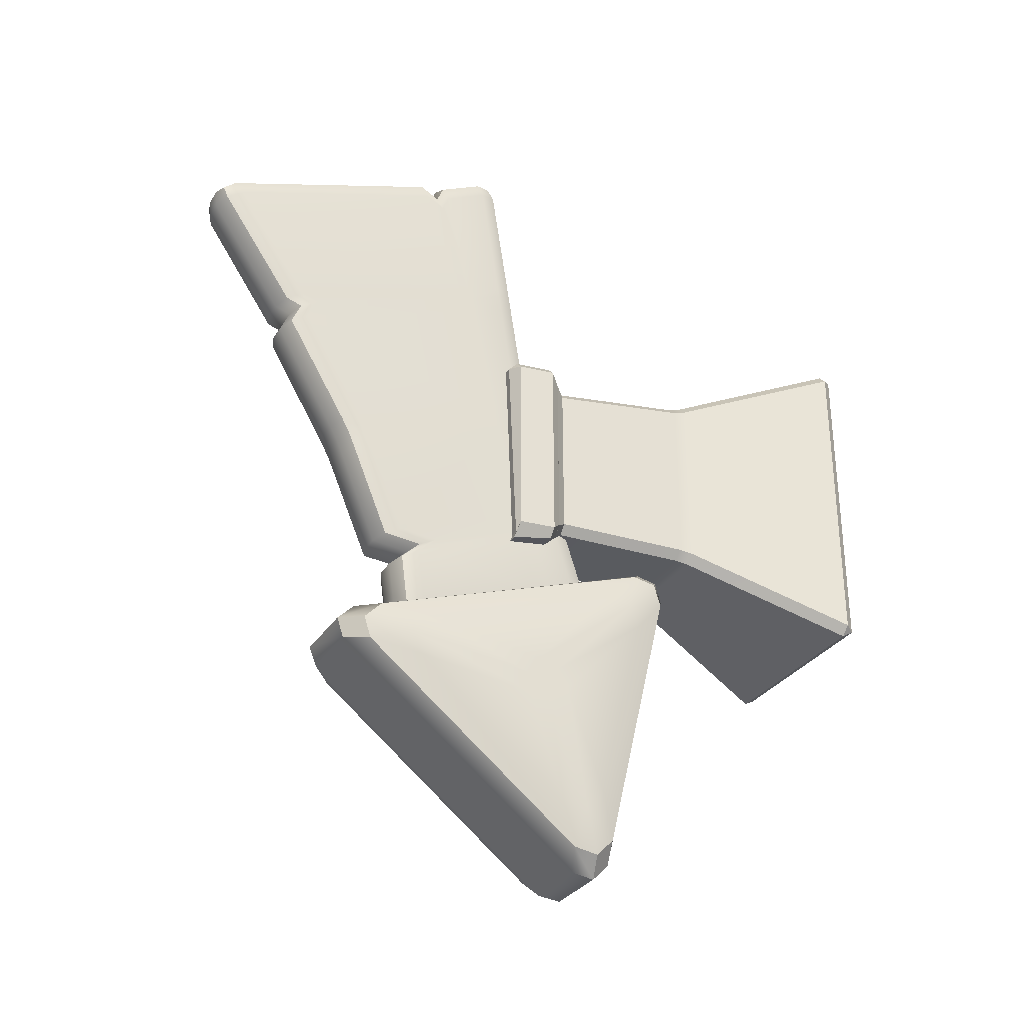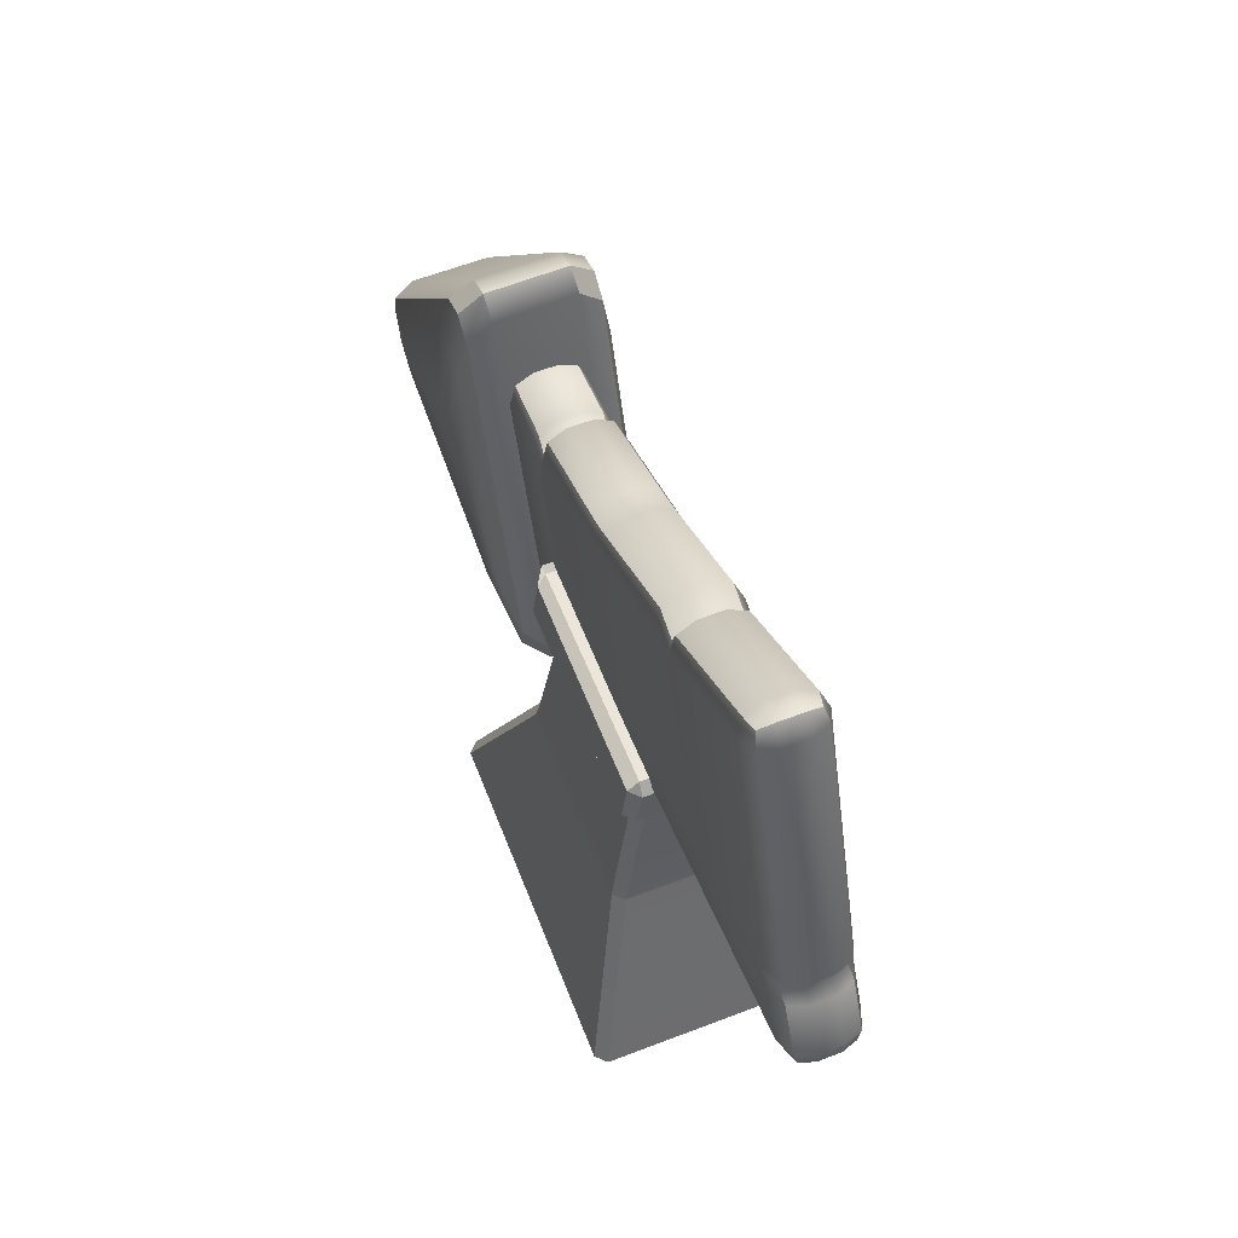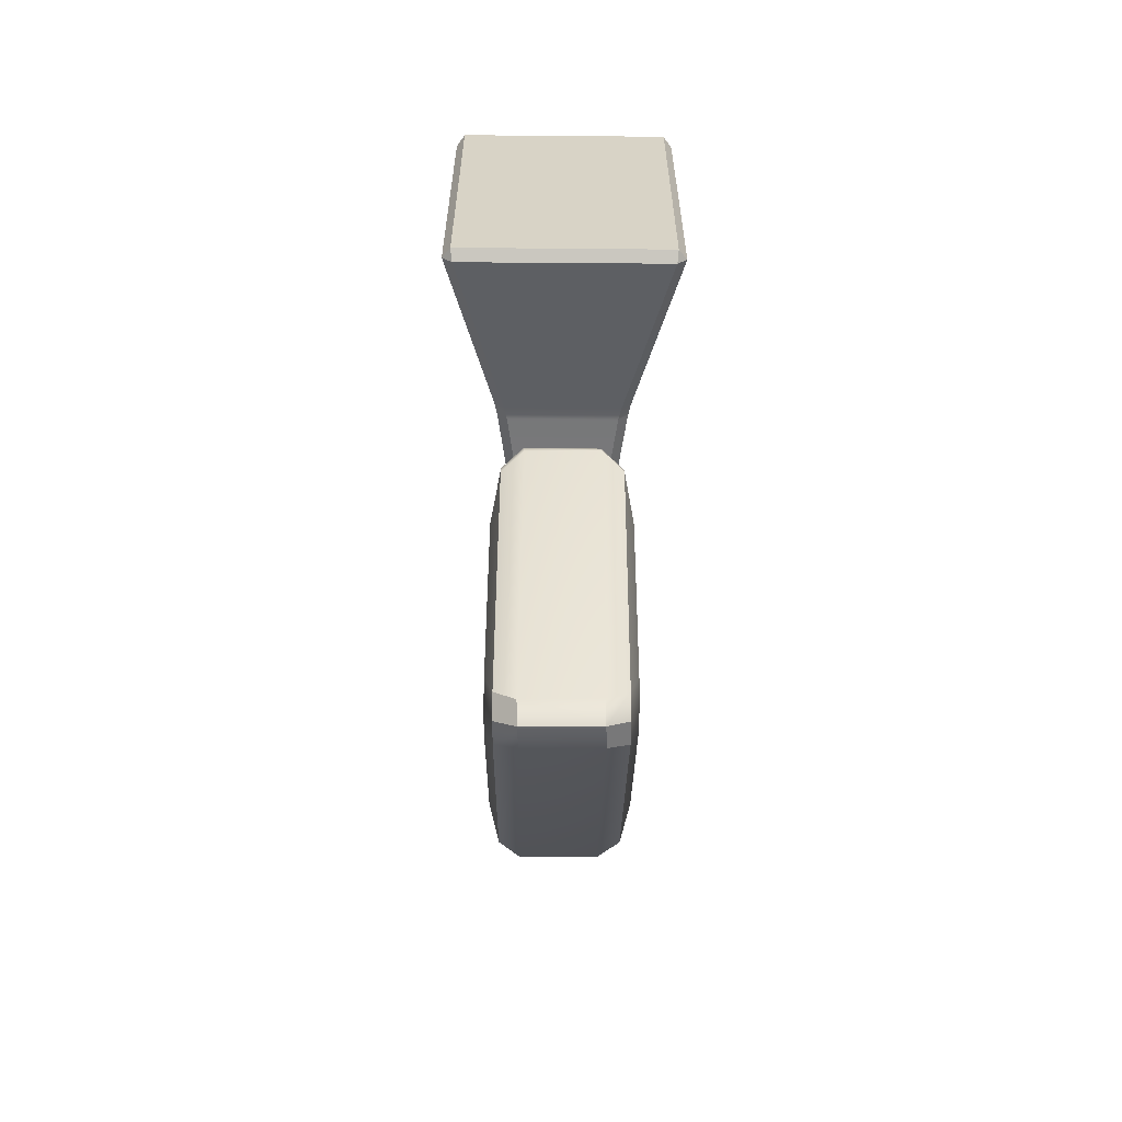
<metadata>
{"format":"obj","ext":"obj","renderer":"f3d","projection":"perspective","resolution":1024,"background":"white","views":[{"elev":-30.3,"azim":-116.9,"up":"+Z"},{"elev":60.4,"azim":-21.4,"up":"+Y"},{"elev":-61.9,"azim":-0.5,"up":"+Z"}]}
</metadata>
<code>
g default
v -0.3327 1.975 -2.094
v -0.3327 2.111 -2.074
v -0.2885 2.027 -2.295
v -0.1798 1.988 -2.387
v -0.1837 1.868 -2.408
v -0.1875 1.786 -2.326
v -0.2901 1.811 -2.228
v -0.3327 1.88 -1.994
v -0.3327 2.948 -1.325
v -0.3327 2.853 -1.224
v -0.2885 3.107 -1.193
v -0.1798 3.215 -1.184
v -0.1837 3.301 -1.27
v -0.1875 3.27 -1.373
v -0.2901 3.164 -1.396
v -0.3327 2.906 -1.445
v -0.3327 1.684 -0.8881
v -0.3327 1.642 -1.009
v -0.2885 1.472 -0.8188
v -0.1798 1.403 -0.7367
v -0.1837 1.437 -0.629
v -0.1875 1.551 -0.6087
v -0.2901 1.631 -0.6828
v -0.3327 1.821 -0.8677
v 0.3327 1.975 -2.094
v 0.3327 1.88 -1.994
v 0.2885 1.809 -2.22
v 0.1798 1.784 -2.316
v 0.1837 1.865 -2.407
v 0.1875 1.98 -2.393
v 0.2901 2.02 -2.301
v 0.3327 2.111 -2.074
v 0.3327 2.948 -1.325
v 0.3327 2.906 -1.445
v 0.2885 3.157 -1.401
v 0.1798 3.262 -1.379
v 0.1837 3.302 -1.273
v 0.1875 3.225 -1.187
v 0.2901 3.116 -1.196
v 0.3327 2.853 -1.224
v 0.3327 1.684 -0.8881
v 0.3327 1.821 -0.8677
v 0.2885 1.64 -0.6859
v 0.1798 1.561 -0.6122
v 0.1837 1.439 -0.6269
v 0.1875 1.401 -0.727
v 0.2901 1.47 -0.8104
v 0.3327 1.642 -1.009
v -0.3327 2.138 -1.368
v -0.3327 2.241 -1.324
v -0.3327 2.294 -1.422
v -0.3327 2.29 -1.529
v -0.3327 2.174 -1.517
v -0.3327 2.075 -1.455
v 0.3327 2.138 -1.368
v 0.3327 2.075 -1.455
v 0.3327 2.174 -1.517
v 0.3327 2.29 -1.529
v 0.3327 2.294 -1.422
v 0.3327 2.241 -1.324
v -0.2892 1.899 -2.317
v -0.2892 3.198 -1.286
v -0.2892 1.509 -0.7045
v 0.2892 1.896 -2.316
v 0.2892 3.199 -1.289
v 0.2892 1.511 -0.7028
v -0.3327 2.202 -1.436
v 0.3327 2.202 -1.436
v -0.1359 2.426 1.753
v -0.05206 2.391 1.761
v -0.05223 2.442 1.838
v -0.0526 2.534 1.848
v -0.1358 2.525 1.813
v -0.1706 2.509 1.727
v 0.1359 2.426 1.753
v 0.1706 2.509 1.727
v 0.1356 2.526 1.812
v 0.05168 2.535 1.847
v 0.05173 2.442 1.838
v 0.05206 2.391 1.761
v -0.1359 4.049 1.173
v -0.1706 3.968 1.206
v -0.1356 4.009 1.283
v -0.05168 4.025 1.315
v -0.05173 4.09 1.25
v -0.05206 4.081 1.158
v 0.1359 4.049 1.173
v 0.05206 4.081 1.158
v 0.05223 4.091 1.25
v 0.0526 4.026 1.315
v 0.1358 4.01 1.282
v 0.1706 3.968 1.206
v -0.1786 3.193 -0.1087
v -0.1784 3.232 -0.03576
v -0.1434 3.312 -0.06513
v -0.0589 3.346 -0.07756
v -0.05913 3.305 -0.152
v -0.05883 3.272 -0.2294
v -0.1433 3.239 -0.2176
v -0.1782 3.159 -0.189
v 0.1786 3.193 -0.1087
v 0.1782 3.159 -0.189
v 0.1433 3.239 -0.2176
v 0.05883 3.272 -0.2294
v 0.05905 3.305 -0.152
v 0.0588 3.346 -0.0775
v 0.1434 3.312 -0.06507
v 0.1784 3.232 -0.03576
v -0.1354 2.794 -1.134
v -0.1709 2.824 -1.056
v -0.1359 2.903 -1.083
v -0.05147 2.936 -1.095
v -0.05103 2.873 -1.163
v -0.05099 2.781 -1.167
v 0.1354 2.794 -1.134
v 0.05099 2.781 -1.167
v 0.05182 2.873 -1.163
v 0.05301 2.936 -1.097
v 0.1363 2.903 -1.085
v 0.1709 2.824 -1.056
v -0.1359 1.883 -0.7194
v -0.1709 1.963 -0.7478
v -0.1354 1.937 -0.8281
v -0.05099 1.925 -0.8611
v -0.05103 1.857 -0.7997
v -0.05147 1.85 -0.7077
v 0.1359 1.883 -0.7194
v 0.05147 1.85 -0.7077
v 0.05161 1.856 -0.7996
v 0.05208 1.924 -0.8608
v 0.1357 1.936 -0.8277
v 0.1709 1.963 -0.7478
v -0.1786 2.276 0.2186
v -0.1782 2.252 0.1349
v -0.1433 2.172 0.1633
v -0.05883 2.139 0.175
v -0.05908 2.162 0.2563
v -0.0588 2.178 0.3394
v -0.1434 2.212 0.3279
v -0.1784 2.293 0.2996
v 0.1786 2.276 0.2186
v 0.1784 2.293 0.2996
v 0.1434 2.212 0.3279
v 0.0589 2.178 0.3393
v 0.05913 2.162 0.2563
v 0.05883 2.139 0.175
v 0.1433 2.172 0.1633
v 0.1782 2.252 0.1349
v -0.1204 2.454 1.818
v 0.1202 2.454 1.818
v -0.1202 4.068 1.242
v 0.1204 4.069 1.242
v -0.1436 3.273 -0.139
v 0.1436 3.273 -0.1389
v -0.12 2.864 -1.143
v 0.1203 2.864 -1.143
v -0.12 1.876 -0.7902
v 0.1202 1.876 -0.7901
v -0.1436 2.196 0.2456
v 0.1436 2.196 0.2456
v -0.1397 2.319 1.04
v -0.05543 2.284 1.05
v 0.05548 2.284 1.05
v 0.1397 2.319 1.04
v 0.1745 2.401 1.013
v 0.1745 3.503 0.6176
v 0.1397 3.583 0.5866
v 0.05543 3.616 0.5726
v -0.05548 3.616 0.5725
v -0.1397 3.583 0.5866
v -0.1745 3.503 0.6176
v -0.1745 2.401 1.013
v -0.1394 2.327 1.093
v -0.05518 2.292 1.102
v 0.05523 2.292 1.102
v 0.1394 2.327 1.092
v 0.1742 2.409 1.066
v 0.1742 3.587 0.6443
v 0.1394 3.667 0.6132
v 0.05518 3.7 0.5991
v -0.05523 3.7 0.5991
v -0.1394 3.667 0.6132
v -0.1742 3.587 0.6443
v -0.1742 2.409 1.066
v -0.05586 2.271 0.9586
v -0.1401 2.305 0.9484
v -0.175 2.387 0.9213
v -0.175 3.552 0.5052
v -0.1402 3.633 0.4743
v -0.05592 3.666 0.4605
v 0.05586 3.666 0.4605
v 0.1401 3.633 0.4744
v 0.175 3.552 0.5052
v 0.175 2.387 0.9213
v 0.1402 2.305 0.9484
v 0.05592 2.271 0.9586
v -0.1392 3.042 -0.6912
v -0.1742 2.962 -0.6631
v -0.1742 2.092 -0.352
v -0.1392 2.013 -0.3236
v -0.05477 1.98 -0.3119
v 0.05477 1.98 -0.3119
v 0.1392 2.013 -0.3236
v 0.1742 2.092 -0.352
v 0.1742 2.962 -0.6631
v 0.1394 3.042 -0.692
v 0.05562 3.074 -0.7039
v -0.05477 3.074 -0.703
v -0.1735 2.763 -0.6806
v -0.1386 2.842 -0.7086
v -0.05414 2.875 -0.7204
v 0.05512 2.875 -0.7214
v 0.1388 2.842 -0.7095
v 0.1735 2.763 -0.6806
v 0.1735 2.067 -0.4284
v 0.1386 1.988 -0.4
v 0.05414 1.955 -0.3883
v -0.05414 1.955 -0.3883
v -0.1386 1.988 -0.4
v -0.1735 2.067 -0.4284
v -0.1731 2.862 -0.7751
v -0.1381 2.941 -0.8031
v -0.05368 2.974 -0.8149
v 0.05475 2.974 -0.816
v 0.1384 2.941 -0.8041
v 0.1731 2.862 -0.7751
v 0.1731 2.049 -0.4834
v 0.1381 1.97 -0.455
v 0.05368 1.937 -0.4433
v -0.05368 1.937 -0.4433
v -0.1381 1.97 -0.455
v -0.1731 2.049 -0.4834
v -0.1358 2.752 1.702
v -0.1706 2.731 1.616
v -0.1742 2.602 0.9965
v -0.1745 2.591 0.945
v -0.175 2.572 0.8552
v -0.1784 2.442 0.2463
v -0.1786 2.422 0.1666
v -0.1782 2.396 0.08341
v -0.1742 2.232 -0.4021
v -0.1735 2.207 -0.4782
v -0.1731 2.188 -0.5331
v -0.1709 2.1 -0.7967
v -0.1354 2.073 -0.8767
v -0.05099 2.061 -0.9097
v 0.05191 2.06 -0.9094
v 0.1357 2.072 -0.8764
v 0.1709 2.1 -0.7967
v 0.1731 2.188 -0.5331
v 0.1735 2.207 -0.4782
v 0.1742 2.232 -0.4021
v 0.1782 2.396 0.08341
v 0.1786 2.422 0.1666
v 0.1784 2.442 0.2463
v 0.175 2.572 0.8552
v 0.1745 2.591 0.945
v 0.1742 2.602 0.9965
v 0.1706 2.731 1.616
v 0.1356 2.753 1.701
v 0.05182 2.763 1.736
v -0.05245 2.762 1.737
v -0.1706 2.767 1.535
v -0.1358 2.788 1.619
v -0.05241 2.798 1.653
v 0.05186 2.799 1.653
v 0.1356 2.789 1.618
v 0.1706 2.767 1.535
v 0.1742 2.649 0.9797
v 0.1745 2.638 0.9285
v 0.175 2.617 0.8391
v 0.1784 2.478 0.2333
v 0.1786 2.457 0.154
v 0.1782 2.431 0.07091
v 0.1742 2.267 -0.4142
v 0.1735 2.241 -0.4903
v 0.1731 2.222 -0.5452
v 0.1709 2.133 -0.8086
v 0.1357 2.105 -0.8883
v 0.05187 2.093 -0.9212
v -0.05099 2.094 -0.9215
v -0.1354 2.106 -0.8886
v -0.1709 2.133 -0.8086
v -0.1731 2.222 -0.5452
v -0.1735 2.241 -0.4903
v -0.1742 2.267 -0.4142
v -0.1782 2.431 0.07091
v -0.1786 2.457 0.154
v -0.1784 2.478 0.2333
v -0.175 2.617 0.8391
v -0.1745 2.638 0.9285
v -0.1742 2.649 0.9797
v -0.1706 2.863 1.588
v -0.1358 2.885 1.672
v -0.05237 2.896 1.707
v 0.0519 2.897 1.707
v 0.1356 2.886 1.672
v 0.1706 2.863 1.588
v 0.1742 2.707 0.9591
v 0.1745 2.695 0.9082
v 0.175 2.672 0.8193
v 0.1784 2.523 0.2174
v 0.1786 2.501 0.1384
v 0.1782 2.474 0.05553
v 0.1742 2.308 -0.4292
v 0.1735 2.282 -0.5052
v 0.1731 2.264 -0.56
v 0.1709 2.174 -0.8232
v 0.1357 2.146 -0.9028
v 0.05181 2.134 -0.9357
v -0.05099 2.135 -0.936
v -0.1354 2.146 -0.9031
v -0.1709 2.174 -0.8232
v -0.1731 2.264 -0.56
v -0.1735 2.282 -0.5052
v -0.1742 2.308 -0.4292
v -0.1782 2.474 0.05553
v -0.1786 2.501 0.1384
v -0.1784 2.523 0.2174
v -0.175 2.672 0.8193
v -0.1745 2.695 0.9082
v -0.1742 2.707 0.9591
v -0.5063 0.3678 0.8289
v -0.5002 0.4228 0.8608
v -0.5466 0.4215 0.812
v 0.5466 0.4215 0.812
v 0.4989 0.424 0.8603
v 0.5063 0.3678 0.8289
v -0.3256 1.281 0.4649
v -0.2791 1.282 0.5127
v -0.2654 1.347 0.498
v -0.3125 1.346 0.4514
v 0.3125 1.346 0.4514
v 0.2655 1.347 0.498
v 0.2791 1.282 0.5126
v 0.3256 1.281 0.4649
v -0.2655 1.347 -0.498
v -0.2791 1.282 -0.5126
v -0.3256 1.281 -0.4648
v -0.3125 1.346 -0.4515
v 0.3125 1.346 -0.4515
v 0.3256 1.281 -0.4649
v 0.2791 1.282 -0.5127
v 0.2655 1.347 -0.498
v -0.5466 0.4215 -0.812
v -0.4989 0.424 -0.8603
v -0.5063 0.3678 -0.8289
v 0.5063 0.3678 -0.8289
v 0.5002 0.4228 -0.8608
v 0.5466 0.4215 -0.812
v -0.2549 2.071 0.4547
v -0.2143 2.018 0.4119
v -0.1687 2.019 0.4583
v -0.2059 2.071 0.5013
v 0.2059 2.071 0.5013
v 0.1683 2.019 0.4583
v 0.2142 2.019 0.4124
v 0.2549 2.071 0.4547
v -0.2059 2.071 -0.5013
v -0.1683 2.019 -0.4583
v -0.2142 2.019 -0.4124
v -0.2549 2.071 -0.4547
v 0.2549 2.071 -0.4547
v 0.2143 2.018 -0.4119
v 0.1687 2.019 -0.4583
v 0.2059 2.071 -0.5013
v -0.2252 2.312 0.5468
v -0.2198 2.359 0.4999
v -0.2723 2.313 0.4999
v 0.2723 2.313 0.4999
v 0.2224 2.359 0.5026
v 0.2252 2.312 0.5468
v 0.2252 2.329 -0.5777
v 0.2198 2.299 -0.5332
v 0.2723 2.313 -0.4999
v -0.2723 2.313 -0.4999
v -0.2224 2.318 -0.5414
v -0.2252 2.329 -0.5777
v -0.2509 2.122 0.5468
v -0.2959 2.122 0.5019
v -0.2548 2.071 0.4549
v -0.2069 2.071 0.5023
v -0.2069 2.071 -0.5023
v -0.2538 2.07 -0.4529
v -0.2958 2.122 -0.501
v -0.2509 2.122 -0.5468
v 0.2548 2.071 -0.4549
v 0.2059 2.071 -0.5018
v 0.2509 2.122 -0.5468
v 0.2958 2.122 -0.501
v 0.2069 2.071 0.5023
v 0.2538 2.07 0.4529
v 0.2958 2.122 0.501
v 0.2509 2.122 0.5468
g pCylinder3
f 2 1 53 52
f 1 8 54 53
f 4 3 15 14
f 3 2 16 15
f 6 5 29 28
f 5 4 30 29
f 8 7 19 18
f 7 6 20 19
f 10 9 51 50
f 9 16 52 51
f 12 11 23 22
f 11 10 24 23
f 14 13 37 36
f 13 12 38 37
f 18 17 49 54
f 17 24 50 49
f 22 21 45 44
f 21 20 46 45
f 26 25 57 56
f 25 32 58 57
f 28 27 47 46
f 27 26 48 47
f 32 31 35 34
f 31 30 36 35
f 34 33 59 58
f 33 40 60 59
f 40 39 43 42
f 39 38 44 43
f 42 41 55 60
f 41 48 56 55
f 4 14 36 30
f 12 22 44 38
f 20 6 28 46
f 16 2 52
f 24 10 50
f 8 18 54
f 32 34 58
f 40 42 60
f 48 26 56
f 7 8 1 61
f 1 2 3 61
f 3 4 5 61
f 5 6 7 61
f 15 16 9 62
f 9 10 11 62
f 11 12 13 62
f 13 14 15 62
f 23 24 17 63
f 17 18 19 63
f 19 20 21 63
f 21 22 23 63
f 31 32 25 64
f 25 26 27 64
f 27 28 29 64
f 29 30 31 64
f 39 40 33 65
f 33 34 35 65
f 35 36 37 65
f 37 38 39 65
f 47 48 41 66
f 41 42 43 66
f 43 44 45 66
f 45 46 47 66
f 53 54 49 67
f 49 50 51 67
f 51 52 53 67
f 59 60 55 68
f 55 56 57 68
f 57 58 59 68
f 70 69 173 174
f 69 74 184 173
f 72 71 79 78
f 71 70 80 79
f 74 73 233 234
f 73 72 262 233
f 76 75 176 177
f 75 80 175 176
f 78 77 260 261
f 77 76 259 260
f 82 81 182 183
f 81 86 181 182
f 86 85 89 88
f 85 84 90 89
f 88 87 179 180
f 87 92 178 179
f 238 239 133 140
f 239 240 134 133
f 98 97 105 104
f 97 96 106 105
f 100 99 197 198
f 99 98 208 197
f 253 254 141 148
f 254 255 142 141
f 104 103 206 207
f 103 102 205 206
f 244 245 123 122
f 245 246 124 123
f 114 113 117 116
f 113 112 118 117
f 247 248 131 130
f 248 249 132 131
f 199 200 135 134
f 200 201 136 135
f 126 125 129 128
f 125 124 130 129
f 202 203 147 146
f 203 204 148 147
f 138 137 145 144
f 137 136 146 145
f 72 78 261 262
f 180 181 86 88
f 98 104 207 208
f 246 247 130 124
f 201 202 146 136
f 80 70 174 175
f 148 204 252 253
f 177 258 259 76
f 240 241 199 134
f 234 235 184 74
f 73 74 69 149
f 69 70 71 149
f 71 72 73 149
f 79 80 75 150
f 75 76 77 150
f 77 78 79 150
f 85 86 81 151
f 81 82 83 151
f 83 84 85 151
f 91 92 87 152
f 87 88 89 152
f 89 90 91 152
f 99 100 93 153
f 93 94 95 153
f 95 96 97 153
f 97 98 99 153
f 107 108 101 154
f 101 102 103 154
f 103 104 105 154
f 105 106 107 154
f 113 114 109 155
f 109 110 111 155
f 111 112 113 155
f 119 120 115 156
f 115 116 117 156
f 117 118 119 156
f 125 126 121 157
f 121 122 123 157
f 123 124 125 157
f 131 132 127 158
f 127 128 129 158
f 129 130 131 158
f 139 140 133 159
f 133 134 135 159
f 135 136 137 159
f 137 138 139 159
f 147 148 141 160
f 141 142 143 160
f 143 144 145 160
f 145 146 147 160
f 185 186 139 138
f 196 185 138 144
f 195 196 144 143
f 194 195 143 142
f 255 256 194 142
f 192 193 108 107
f 191 192 107 106
f 106 96 190 191
f 189 190 96 95
f 188 189 95 94
f 187 237 238 140
f 186 187 140 139
f 174 173 161 162
f 175 174 162 163
f 176 175 163 164
f 177 176 164 165
f 165 257 258 177
f 179 178 166 167
f 180 179 167 168
f 168 169 181 180
f 182 181 169 170
f 183 182 170 171
f 184 235 236 172
f 173 184 172 161
f 162 161 186 185
f 161 172 187 186
f 172 236 237 187
f 171 170 189 188
f 170 169 190 189
f 191 190 169 168
f 168 167 192 191
f 167 166 193 192
f 194 256 257 165
f 165 164 195 194
f 164 163 196 195
f 163 162 185 196
f 221 222 111 110
f 122 232 243 244
f 122 121 231 232
f 121 126 230 231
f 126 128 229 230
f 128 127 228 229
f 127 132 227 228
f 249 250 227 132
f 225 226 120 119
f 224 225 119 118
f 223 224 118 112
f 222 223 112 111
f 198 197 210 209
f 197 208 211 210
f 208 207 212 211
f 207 206 213 212
f 206 205 214 213
f 251 252 204 215
f 216 215 204 203
f 217 216 203 202
f 218 217 202 201
f 219 218 201 200
f 220 219 200 199
f 241 242 220 199
f 209 210 222 221
f 210 211 223 222
f 211 212 224 223
f 212 213 225 224
f 213 214 226 225
f 250 251 215 227
f 228 227 215 216
f 229 228 216 217
f 230 229 217 218
f 231 230 218 219
f 232 231 219 220
f 242 243 232 220
f 293 294 83 82
f 82 183 322 293
f 321 322 183 171
f 320 321 171 188
f 319 320 188 94
f 94 93 318 319
f 93 100 317 318
f 198 316 317 100
f 209 315 316 198
f 221 314 315 209
f 313 314 221 110
f 110 109 312 313
f 109 114 311 312
f 114 116 310 311
f 116 115 309 310
f 115 120 308 309
f 226 307 308 120
f 214 306 307 226
f 205 305 306 214
f 304 305 205 102
f 102 101 303 304
f 101 108 302 303
f 108 193 301 302
f 300 301 193 166
f 299 300 166 178
f 298 299 178 92
f 297 298 92 91
f 296 297 91 90
f 295 296 90 84
f 294 295 84 83
f 234 233 264 263
f 233 262 265 264
f 262 261 266 265
f 261 260 267 266
f 260 259 268 267
f 259 258 269 268
f 258 257 270 269
f 257 256 271 270
f 272 271 256 255
f 273 272 255 254
f 274 273 254 253
f 253 252 275 274
f 276 275 252 251
f 277 276 251 250
f 278 277 250 249
f 279 278 249 248
f 280 279 248 247
f 281 280 247 246
f 282 281 246 245
f 283 282 245 244
f 244 243 284 283
f 285 284 243 242
f 286 285 242 241
f 287 286 241 240
f 288 287 240 239
f 289 288 239 238
f 238 237 290 289
f 237 236 291 290
f 236 235 292 291
f 263 292 235 234
f 263 264 294 293
f 264 265 295 294
f 265 266 296 295
f 266 267 297 296
f 267 268 298 297
f 268 269 299 298
f 269 270 300 299
f 270 271 301 300
f 302 301 271 272
f 303 302 272 273
f 304 303 273 274
f 274 275 305 304
f 306 305 275 276
f 307 306 276 277
f 308 307 277 278
f 309 308 278 279
f 310 309 279 280
f 311 310 280 281
f 312 311 281 282
f 313 312 282 283
f 283 284 314 313
f 315 314 284 285
f 316 315 285 286
f 317 316 286 287
f 318 317 287 288
f 319 318 288 289
f 289 290 320 319
f 290 291 321 320
f 291 292 322 321
f 293 322 292 263
f 323 325 345 347
f 324 323 328 327
f 325 324 330 329
f 326 328 348 350
f 327 326 336 335
f 329 332 340 339
f 331 330 335 334
f 332 331 353 352
f 333 336 342 341
f 334 333 357 356
f 337 340 361 360
f 338 337 344 343
f 339 338 346 345
f 341 344 365 364
f 343 342 350 349
f 347 346 349 348
f 351 354 382 381
f 352 351 362 361
f 354 353 356 355
f 355 358 392 391
f 358 357 364 363
f 359 362 384 383
f 360 359 366 365
f 363 366 388 387
f 367 369 380 379
f 368 367 372 371
f 369 368 377 376
f 370 372 394 393
f 371 370 375 374
f 373 375 390 389
f 374 373 378 377
f 376 378 386 385
f 379 382 391 394
f 381 380 385 384
f 383 386 389 388
f 387 390 393 392
f 324 327 335 330
f 331 334 356 353
f 368 371 374 377
f 360 365 344 337
f 338 343 349 346
f 347 348 328 323
f 326 350 342 336
f 333 341 364 357
f 345 325 329 339
f 340 332 352 361
f 385 380 369 376
f 378 373 389 386
f 393 390 375 370
f 379 394 372 367
f 362 351 381 384
f 366 359 383 388
f 358 363 387 392
f 354 355 391 382
f 323 324 325
f 326 327 328
f 329 330 331 332
f 333 334 335 336
f 337 338 339 340
f 341 342 343 344
f 345 346 347
f 348 349 350
f 351 352 353 354
f 355 356 357 358
f 359 360 361 362
f 363 364 365 366
f 367 368 369
f 370 371 372
f 373 374 375
f 376 377 378
f 379 380 381 382
f 383 384 385 386
f 387 388 389 390
f 391 392 393 394

</code>
